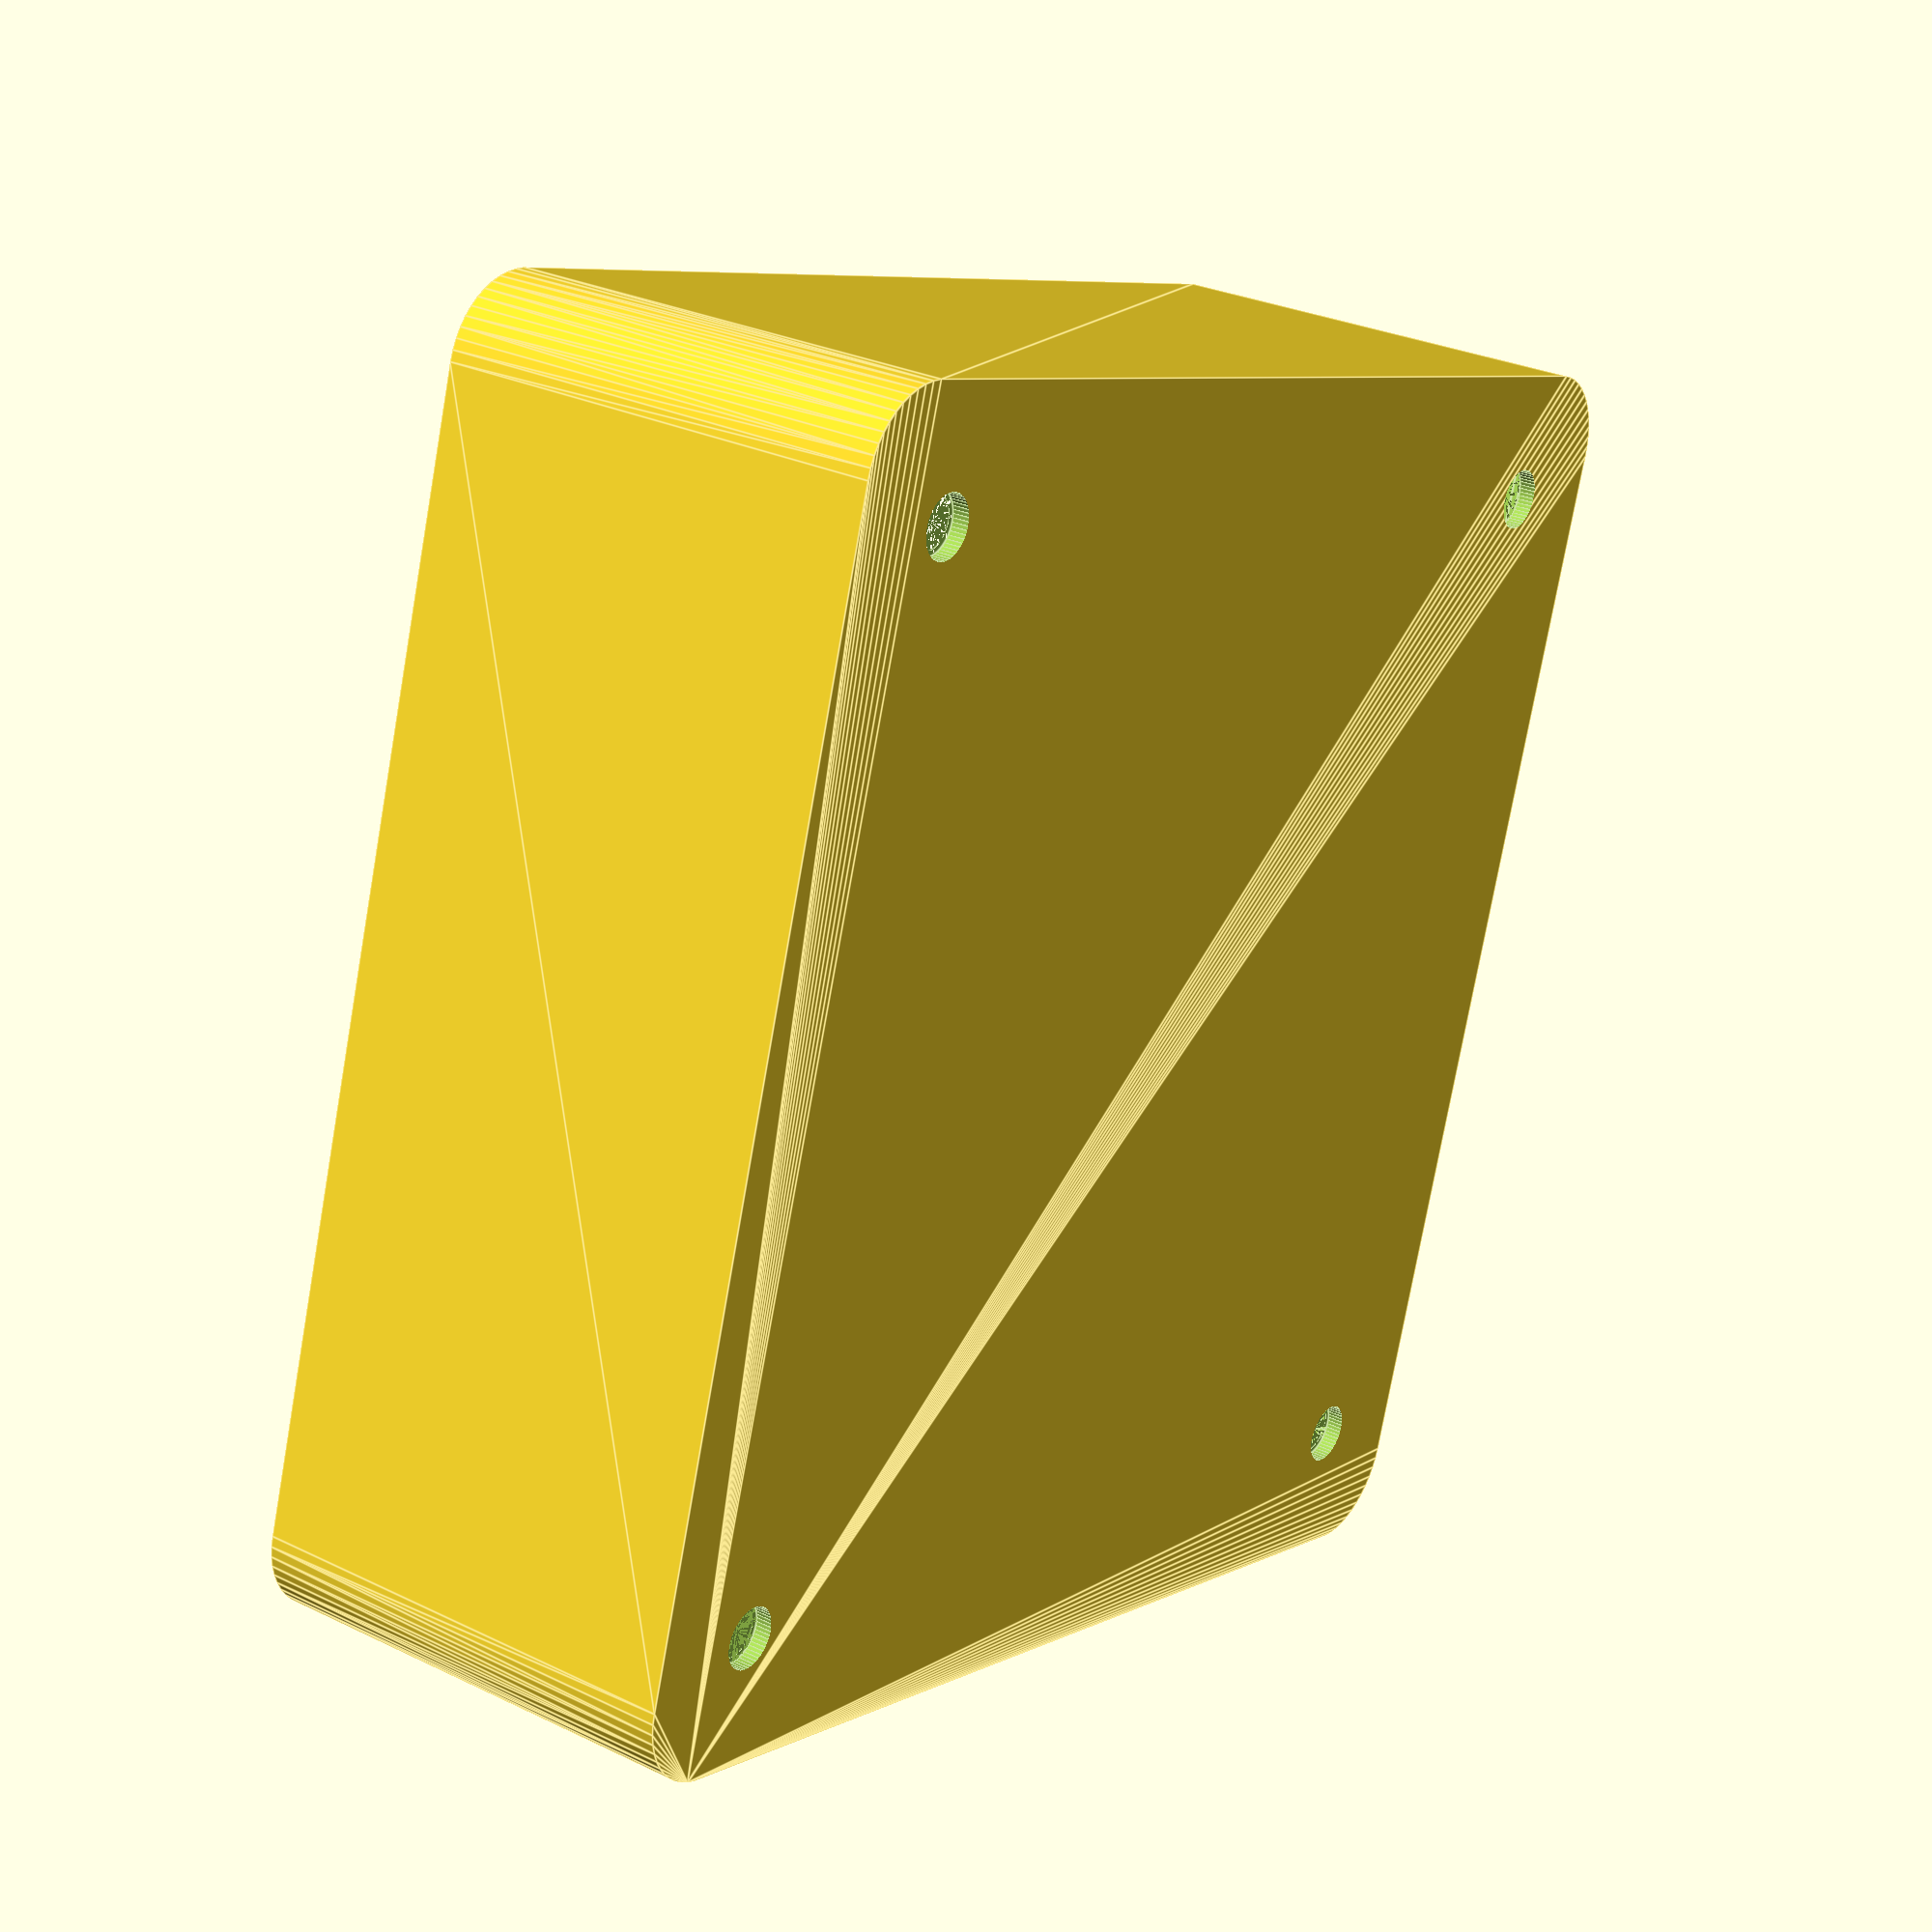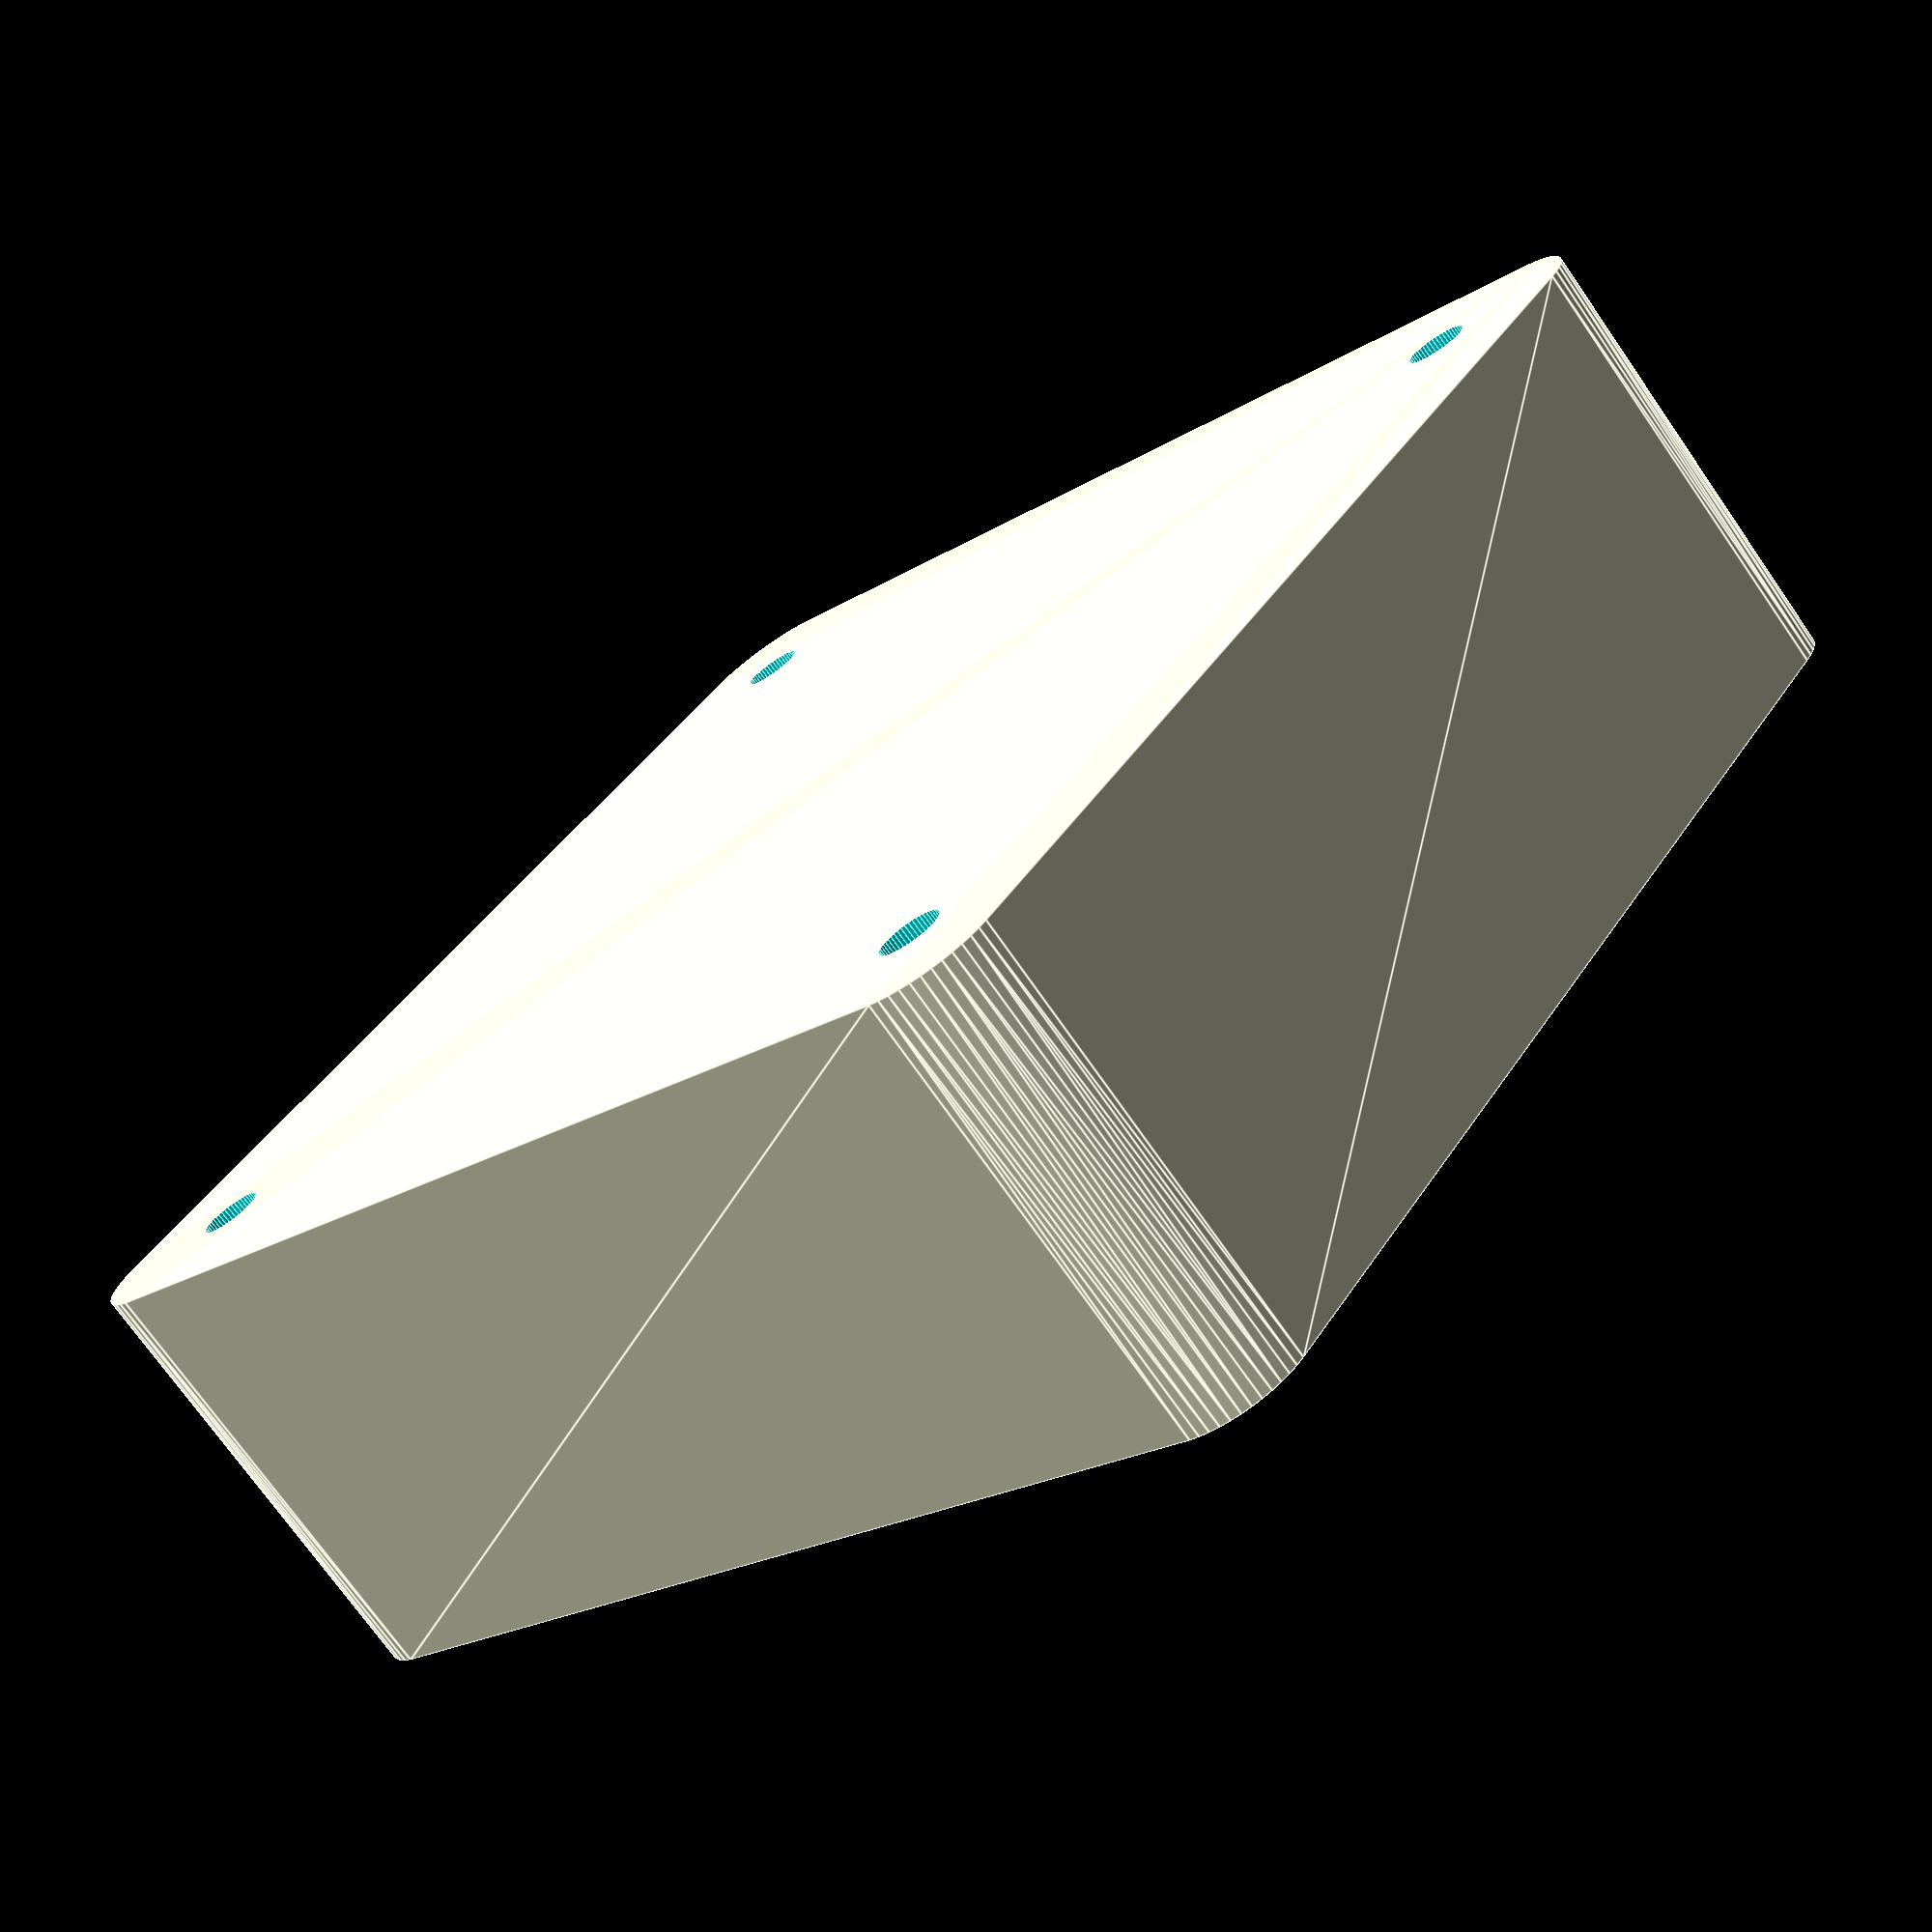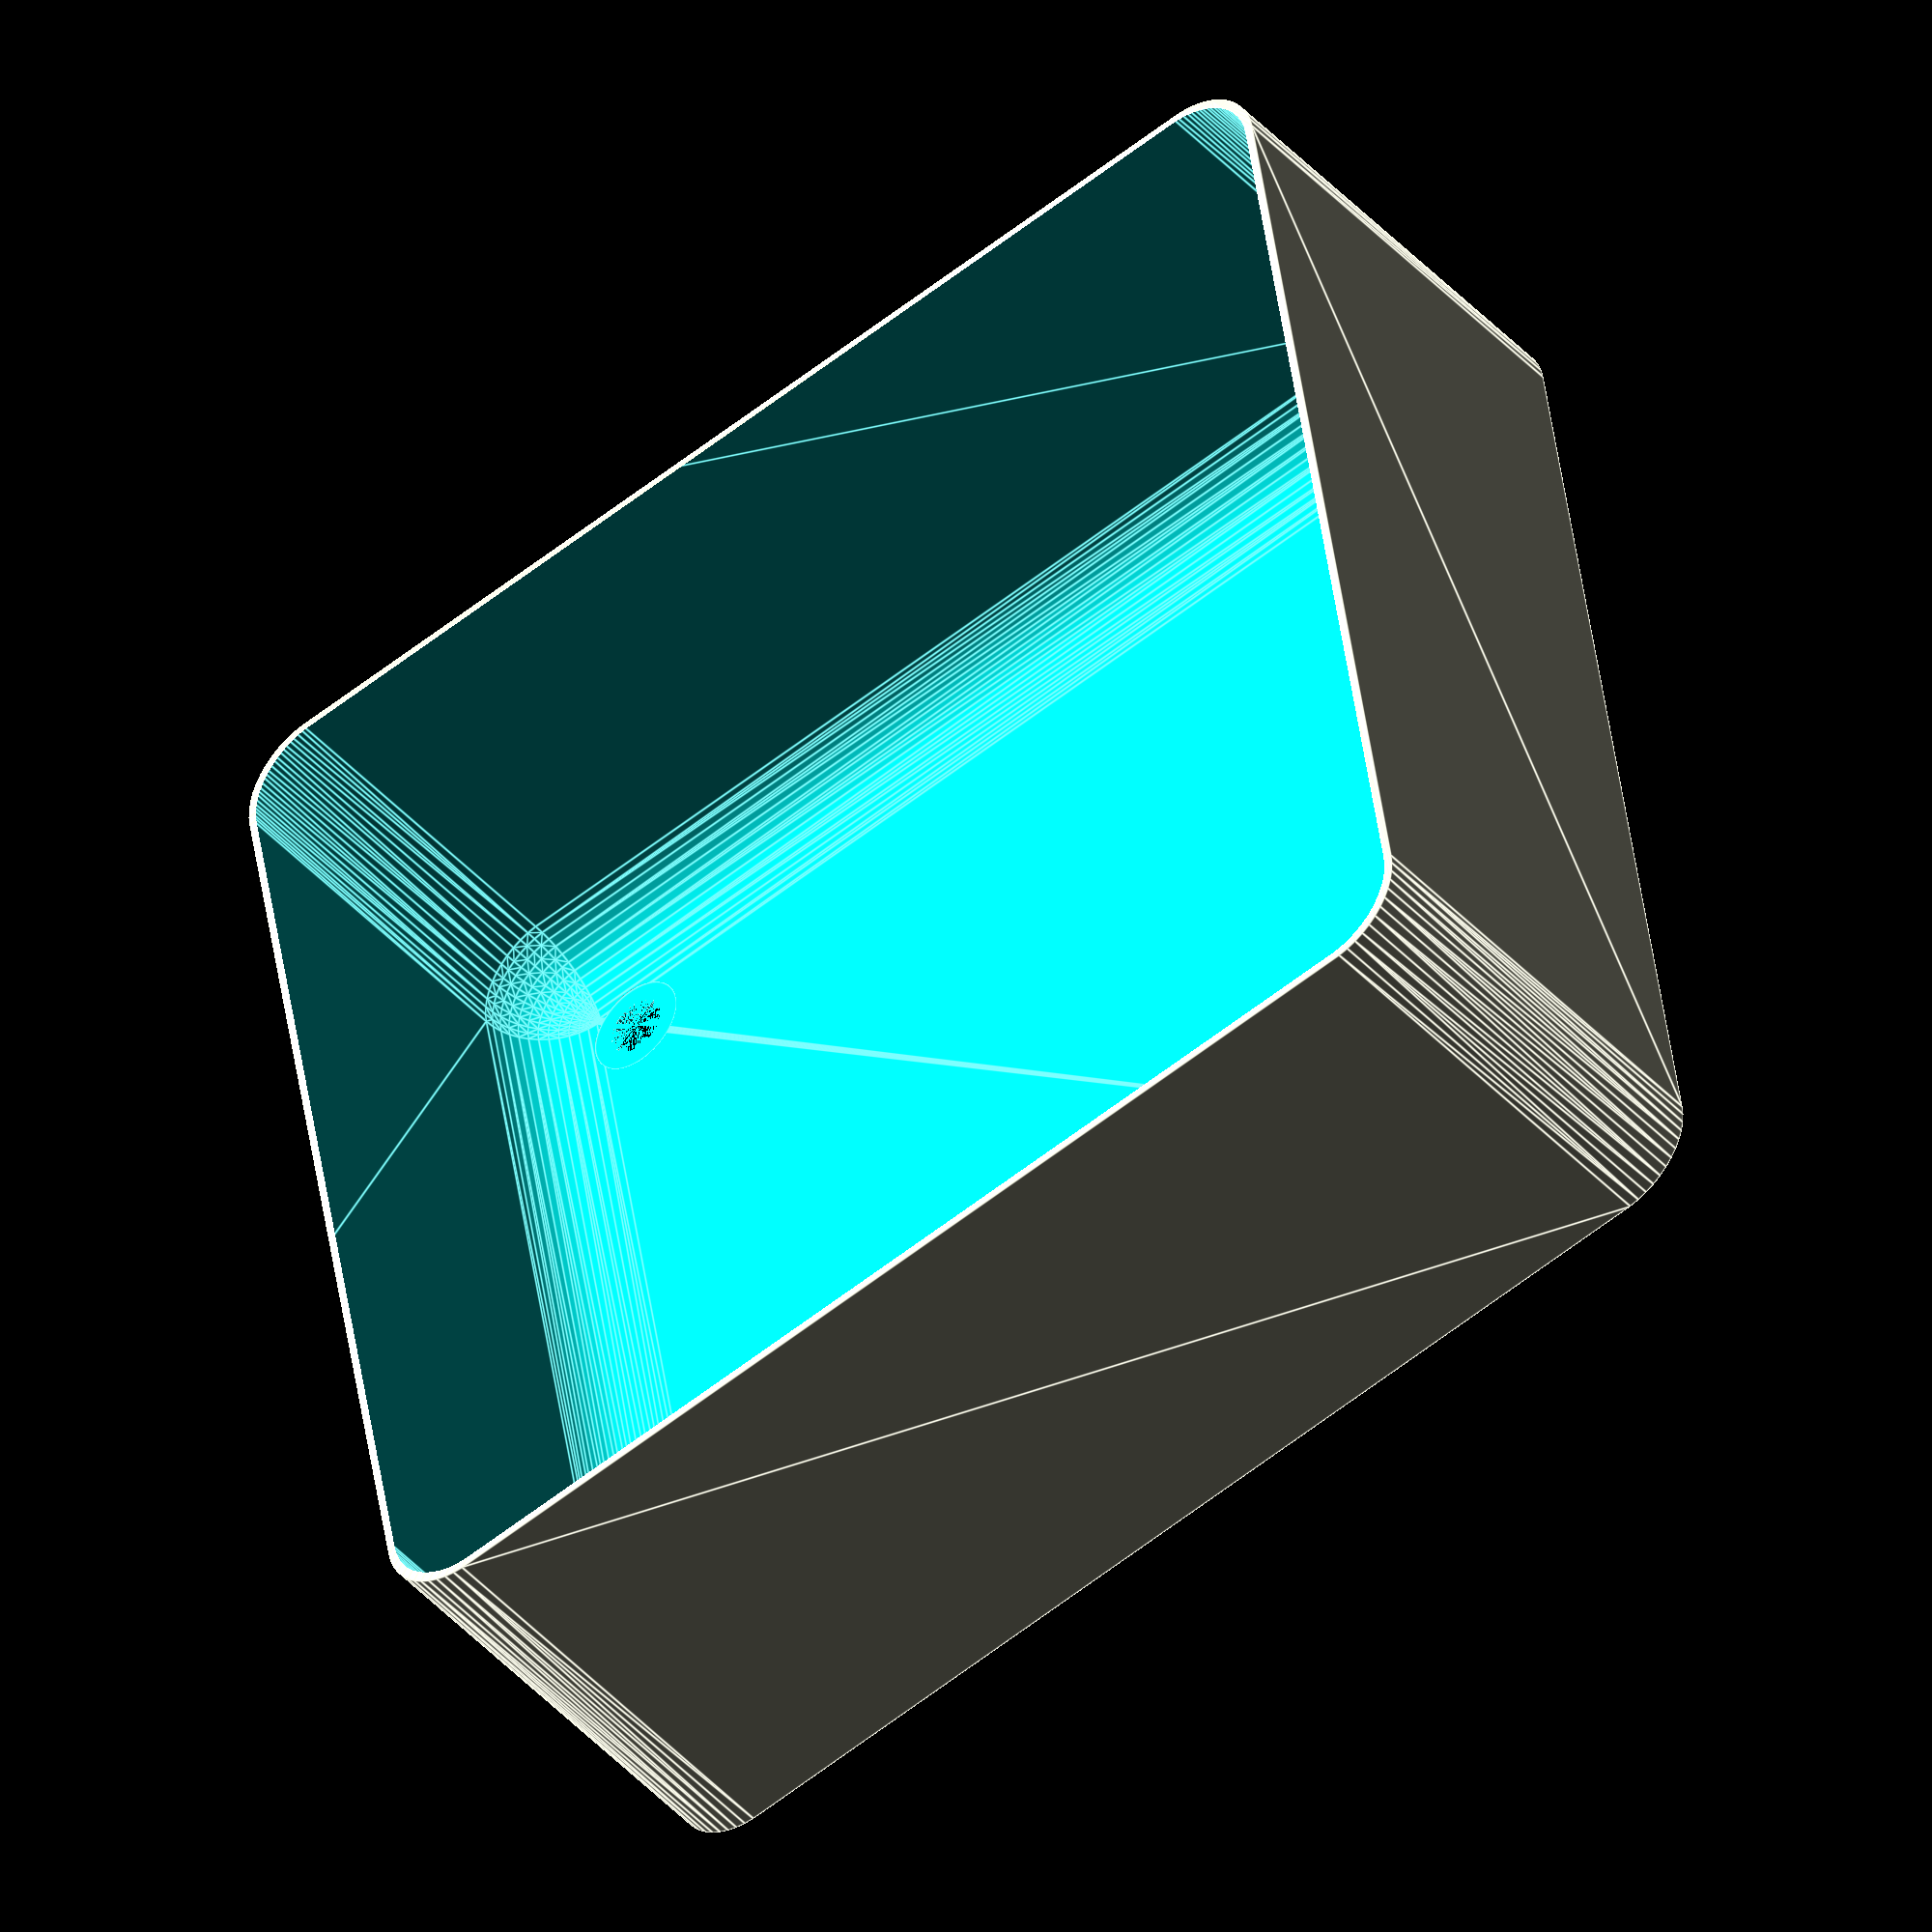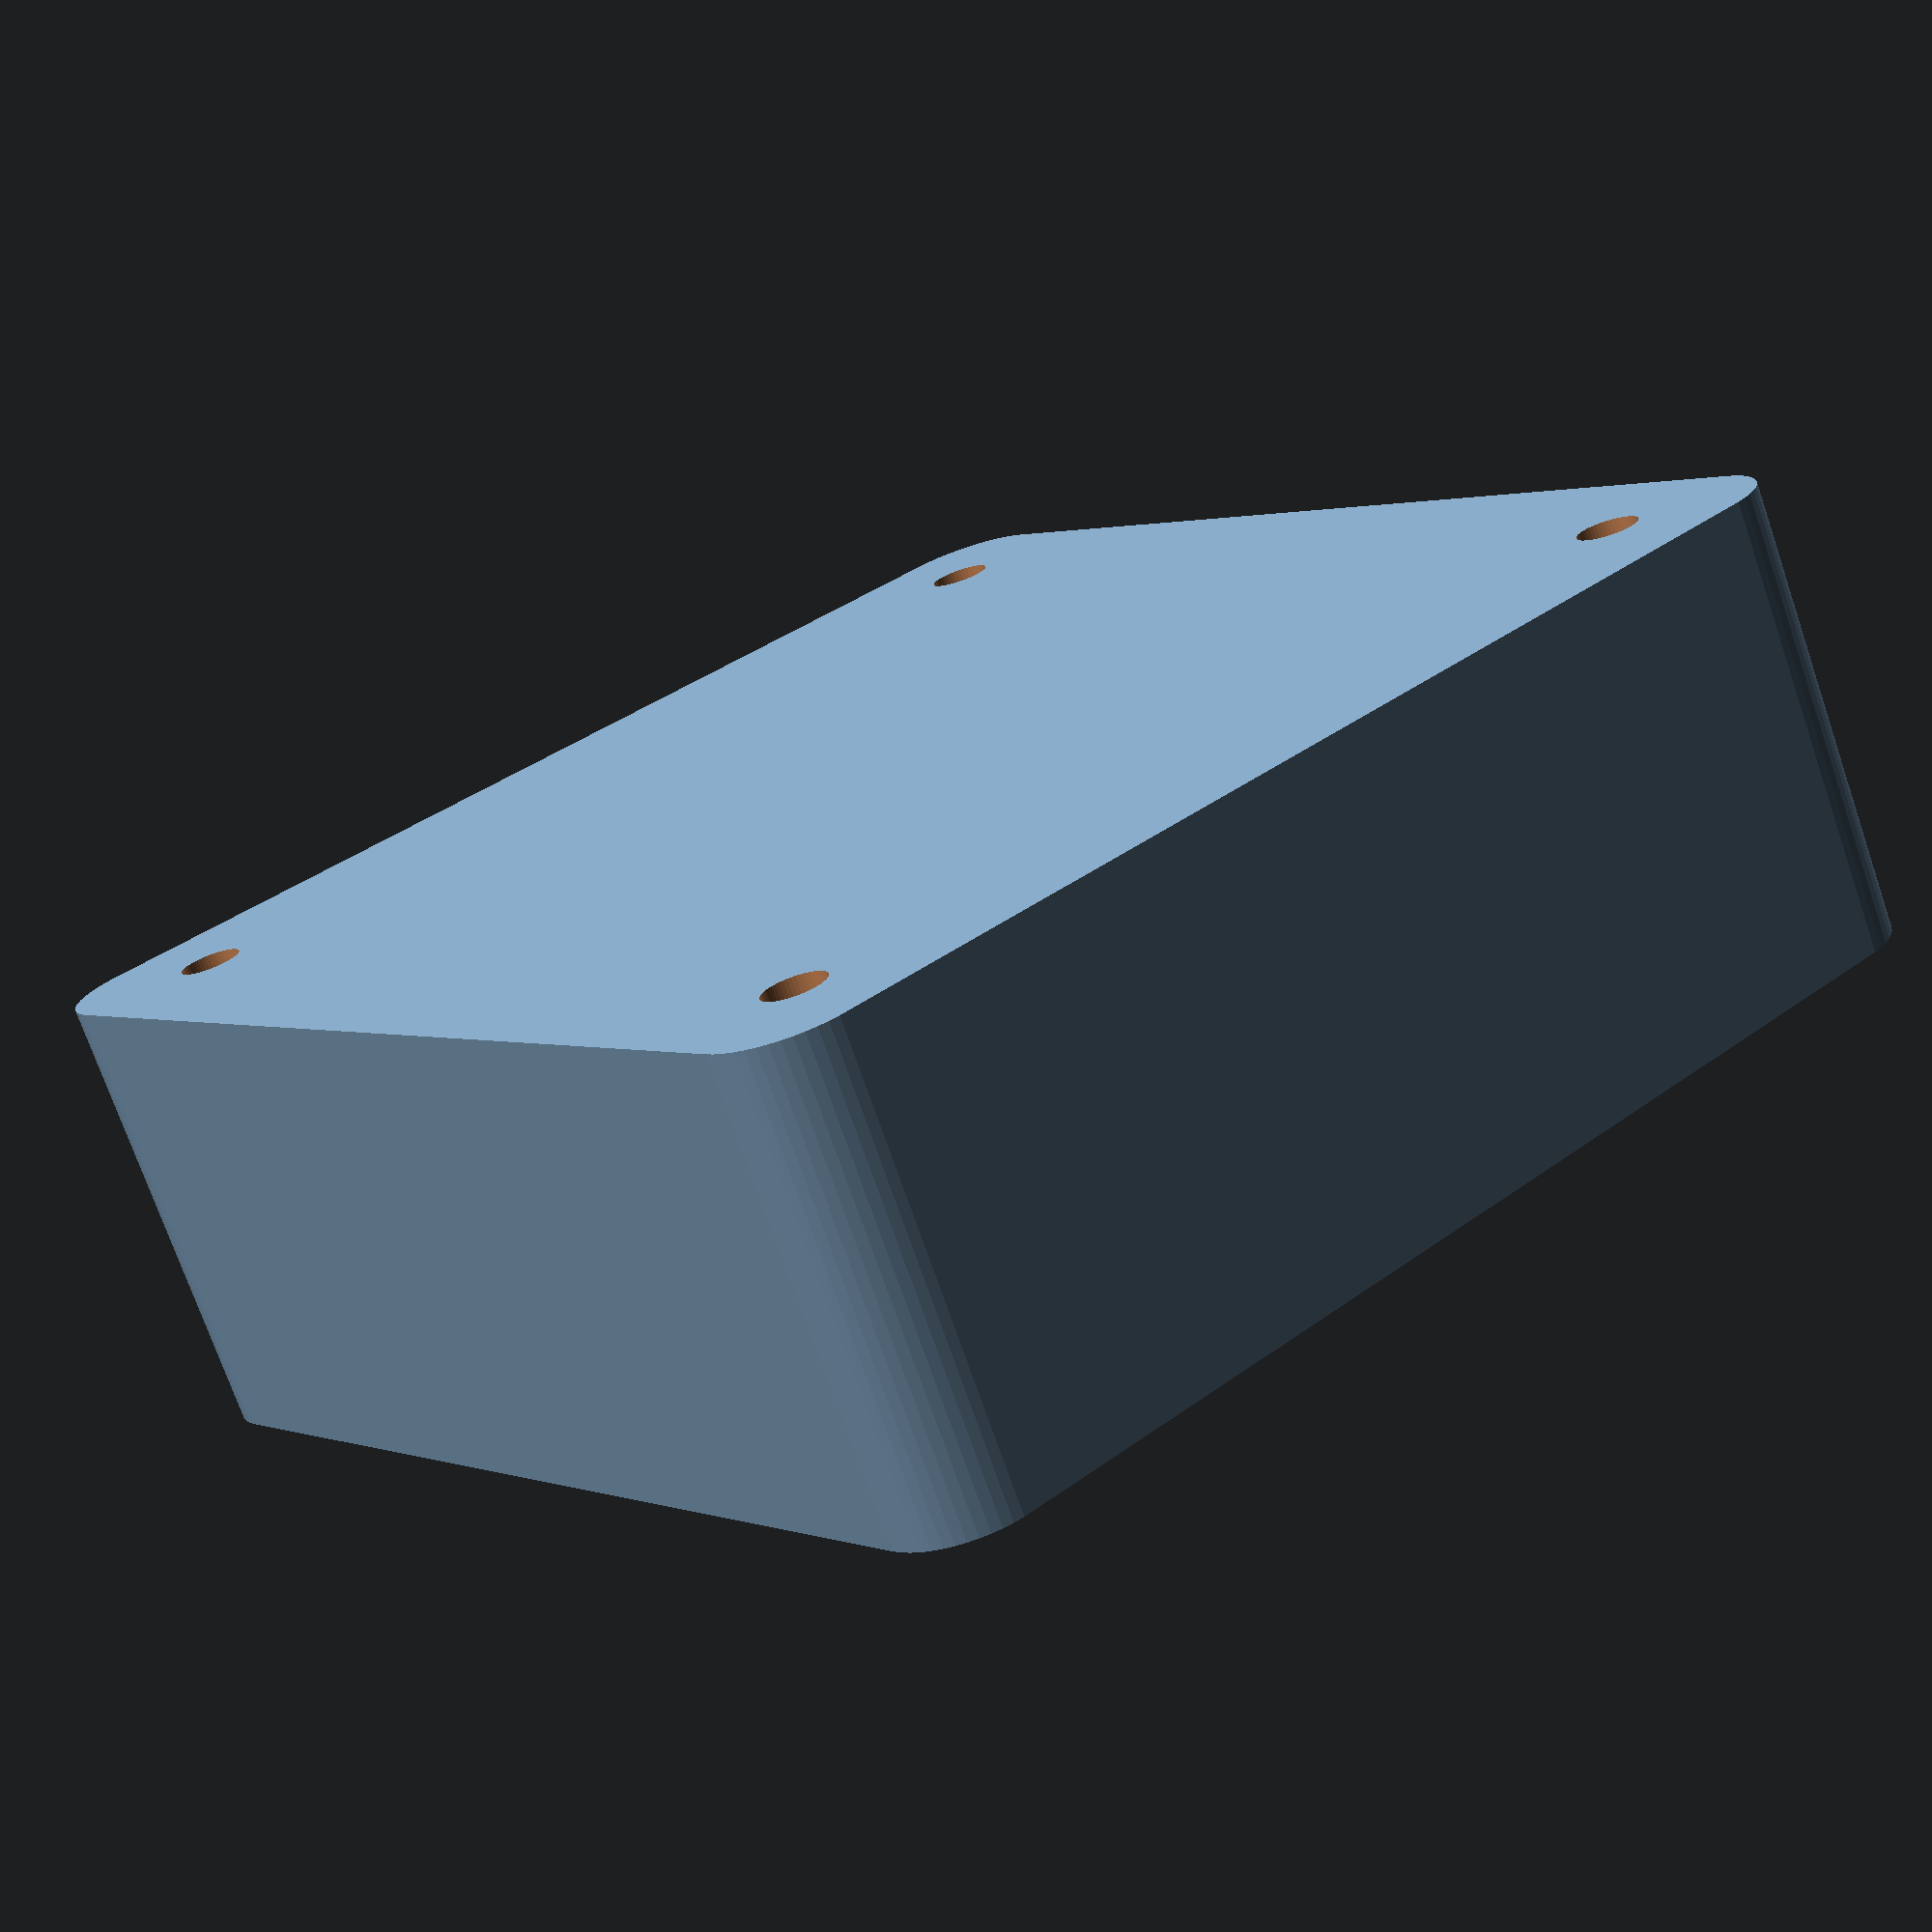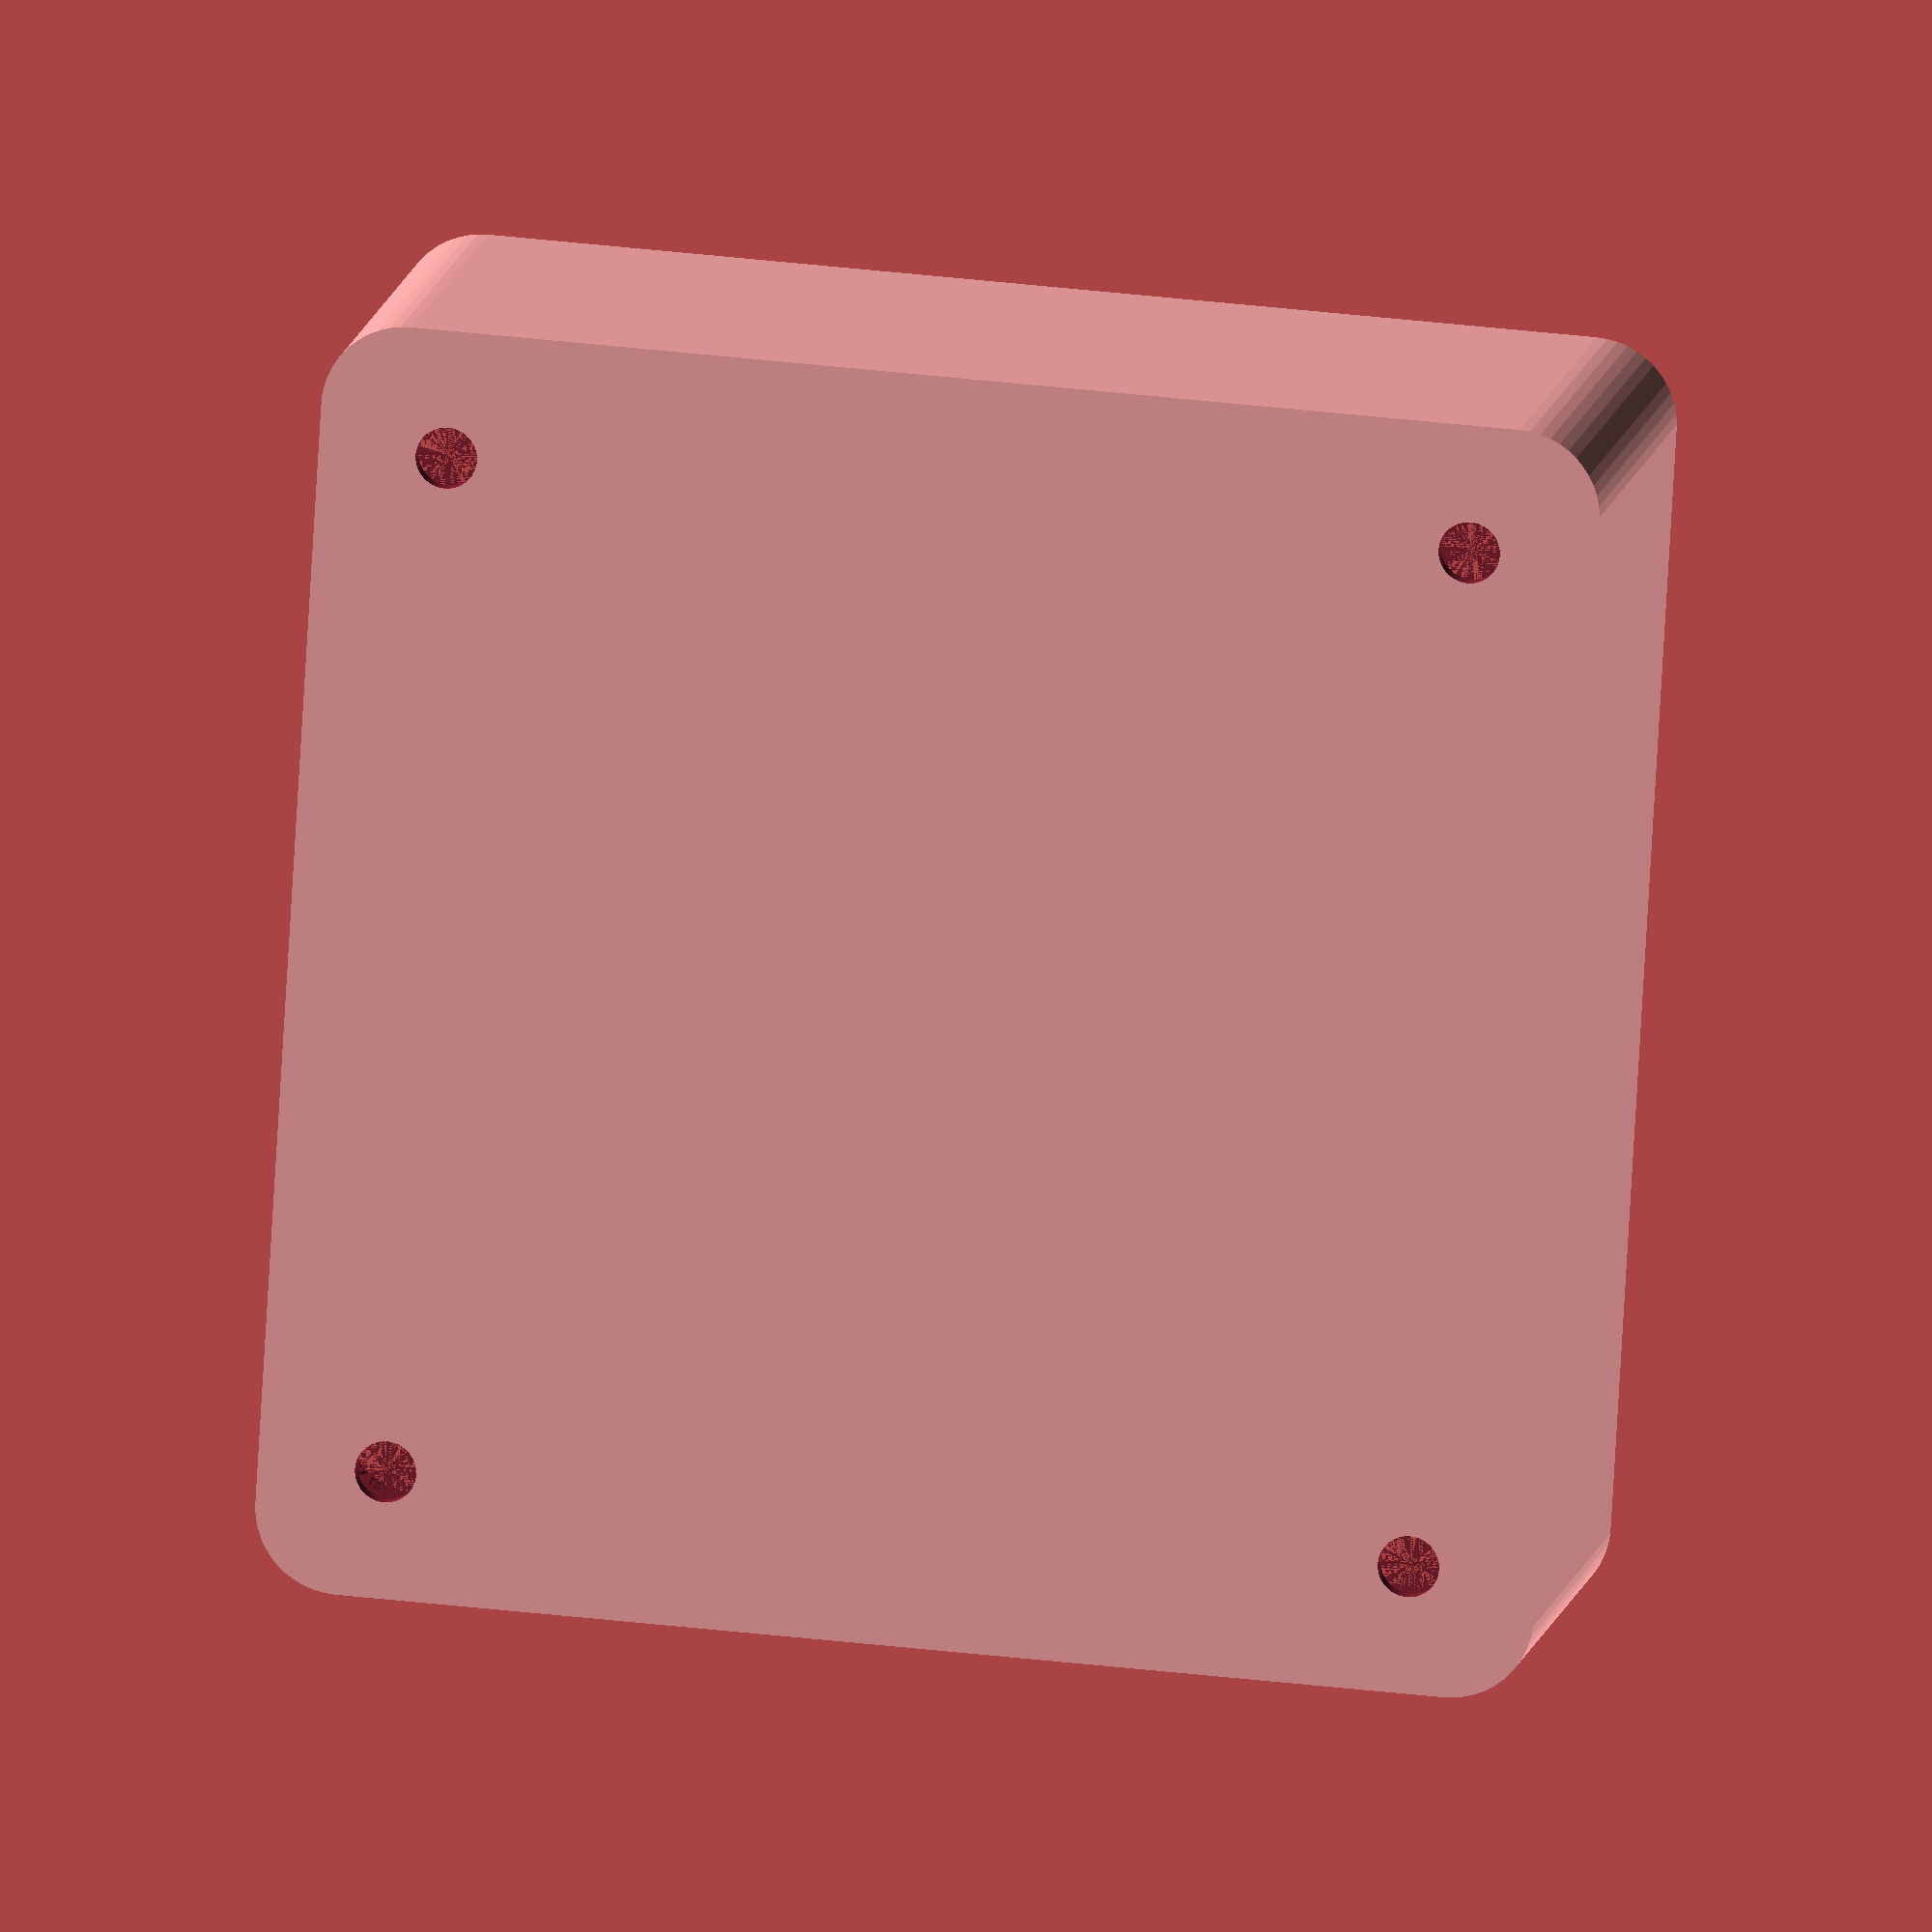
<openscad>
$fn = 50;


difference() {
	union() {
		hull() {
			translate(v = [-32.5000000000, 32.5000000000, 0]) {
				cylinder(h = 27, r = 5);
			}
			translate(v = [32.5000000000, 32.5000000000, 0]) {
				cylinder(h = 27, r = 5);
			}
			translate(v = [-32.5000000000, -32.5000000000, 0]) {
				cylinder(h = 27, r = 5);
			}
			translate(v = [32.5000000000, -32.5000000000, 0]) {
				cylinder(h = 27, r = 5);
			}
		}
	}
	union() {
		translate(v = [-30.0000000000, -30.0000000000, 1]) {
			rotate(a = [0, 0, 0]) {
				difference() {
					union() {
						translate(v = [0, 0, -10.0000000000]) {
							cylinder(h = 10, r = 1.5000000000);
						}
						cylinder(h = 3.2000000000, r = 3.0000000000);
						translate(v = [0, 0, -10.0000000000]) {
							cylinder(h = 10, r = 1.8000000000);
						}
						translate(v = [0, 0, -10.0000000000]) {
							cylinder(h = 10, r = 1.5000000000);
						}
					}
					union();
				}
			}
		}
		translate(v = [30.0000000000, -30.0000000000, 1]) {
			rotate(a = [0, 0, 0]) {
				difference() {
					union() {
						translate(v = [0, 0, -10.0000000000]) {
							cylinder(h = 10, r = 1.5000000000);
						}
						cylinder(h = 3.2000000000, r = 3.0000000000);
						translate(v = [0, 0, -10.0000000000]) {
							cylinder(h = 10, r = 1.8000000000);
						}
						translate(v = [0, 0, -10.0000000000]) {
							cylinder(h = 10, r = 1.5000000000);
						}
					}
					union();
				}
			}
		}
		translate(v = [-30.0000000000, 30.0000000000, 1]) {
			rotate(a = [0, 0, 0]) {
				difference() {
					union() {
						translate(v = [0, 0, -10.0000000000]) {
							cylinder(h = 10, r = 1.5000000000);
						}
						cylinder(h = 3.2000000000, r = 3.0000000000);
						translate(v = [0, 0, -10.0000000000]) {
							cylinder(h = 10, r = 1.8000000000);
						}
						translate(v = [0, 0, -10.0000000000]) {
							cylinder(h = 10, r = 1.5000000000);
						}
					}
					union();
				}
			}
		}
		translate(v = [30.0000000000, 30.0000000000, 1]) {
			rotate(a = [0, 0, 0]) {
				difference() {
					union() {
						translate(v = [0, 0, -10.0000000000]) {
							cylinder(h = 10, r = 1.5000000000);
						}
						cylinder(h = 3.2000000000, r = 3.0000000000);
						translate(v = [0, 0, -10.0000000000]) {
							cylinder(h = 10, r = 1.8000000000);
						}
						translate(v = [0, 0, -10.0000000000]) {
							cylinder(h = 10, r = 1.5000000000);
						}
					}
					union();
				}
			}
		}
		translate(v = [0, 0, 1]) {
			hull() {
				union() {
					translate(v = [-32.2500000000, 32.2500000000, 4.7500000000]) {
						cylinder(h = 37.5000000000, r = 4.7500000000);
					}
					translate(v = [-32.2500000000, 32.2500000000, 4.7500000000]) {
						sphere(r = 4.7500000000);
					}
					translate(v = [-32.2500000000, 32.2500000000, 42.2500000000]) {
						sphere(r = 4.7500000000);
					}
				}
				union() {
					translate(v = [32.2500000000, 32.2500000000, 4.7500000000]) {
						cylinder(h = 37.5000000000, r = 4.7500000000);
					}
					translate(v = [32.2500000000, 32.2500000000, 4.7500000000]) {
						sphere(r = 4.7500000000);
					}
					translate(v = [32.2500000000, 32.2500000000, 42.2500000000]) {
						sphere(r = 4.7500000000);
					}
				}
				union() {
					translate(v = [-32.2500000000, -32.2500000000, 4.7500000000]) {
						cylinder(h = 37.5000000000, r = 4.7500000000);
					}
					translate(v = [-32.2500000000, -32.2500000000, 4.7500000000]) {
						sphere(r = 4.7500000000);
					}
					translate(v = [-32.2500000000, -32.2500000000, 42.2500000000]) {
						sphere(r = 4.7500000000);
					}
				}
				union() {
					translate(v = [32.2500000000, -32.2500000000, 4.7500000000]) {
						cylinder(h = 37.5000000000, r = 4.7500000000);
					}
					translate(v = [32.2500000000, -32.2500000000, 4.7500000000]) {
						sphere(r = 4.7500000000);
					}
					translate(v = [32.2500000000, -32.2500000000, 42.2500000000]) {
						sphere(r = 4.7500000000);
					}
				}
			}
		}
	}
}
</openscad>
<views>
elev=152.0 azim=162.9 roll=53.6 proj=p view=edges
elev=253.0 azim=323.2 roll=325.1 proj=p view=edges
elev=43.5 azim=350.9 roll=38.6 proj=o view=edges
elev=253.6 azim=39.3 roll=341.0 proj=p view=wireframe
elev=168.4 azim=266.6 roll=350.5 proj=o view=solid
</views>
